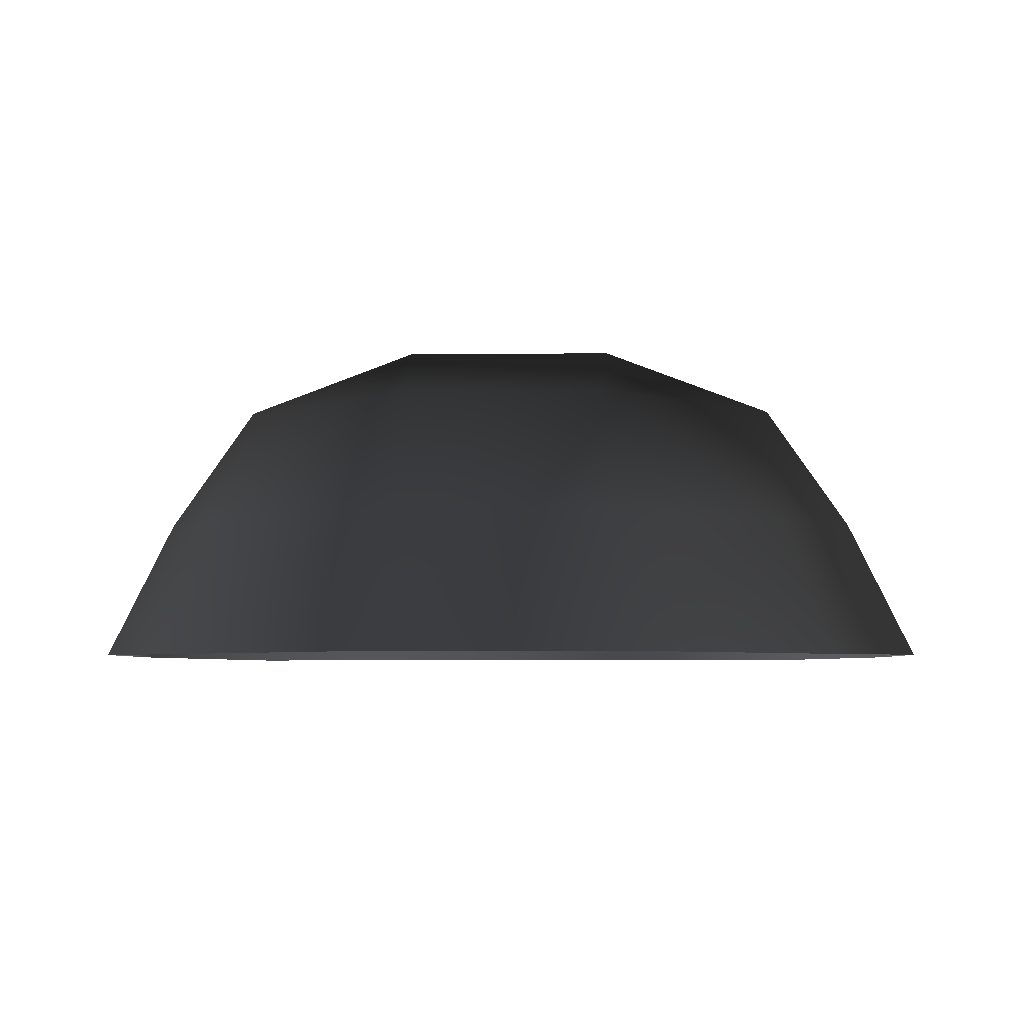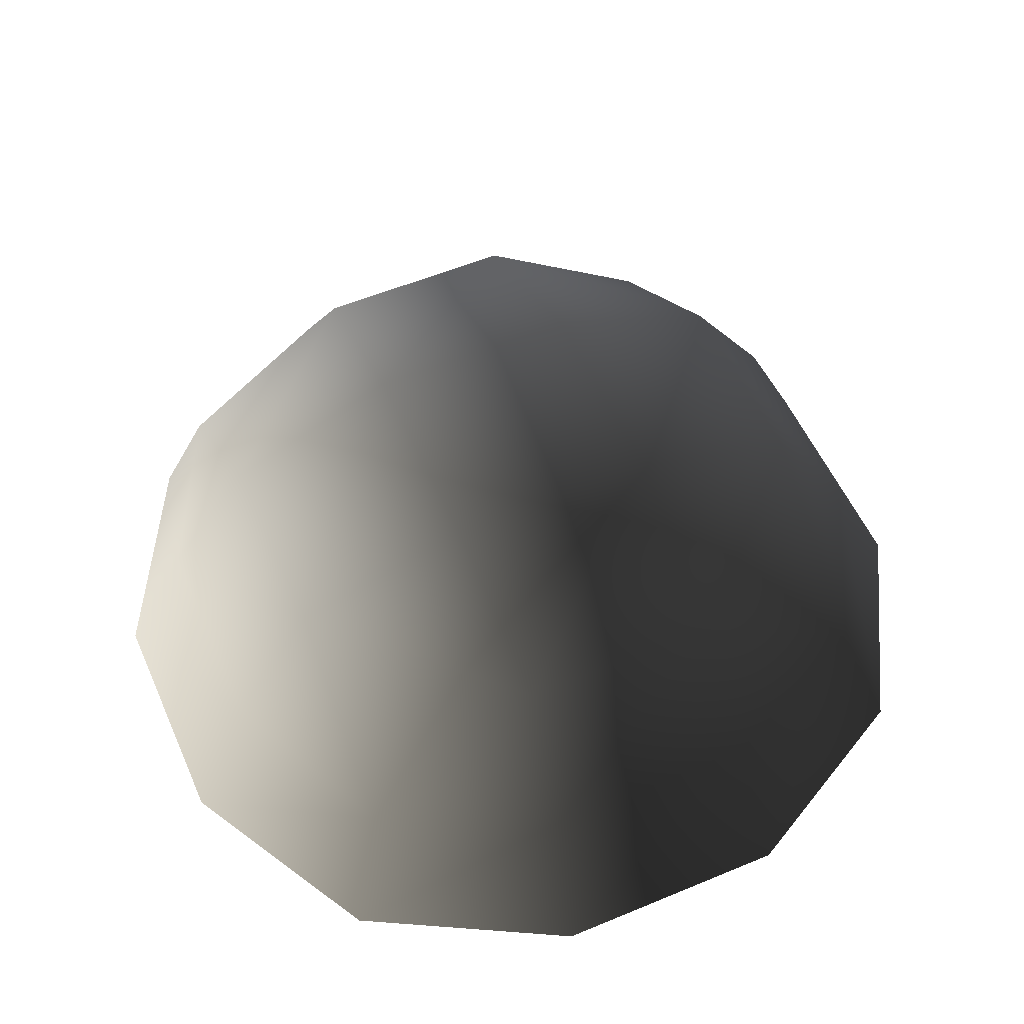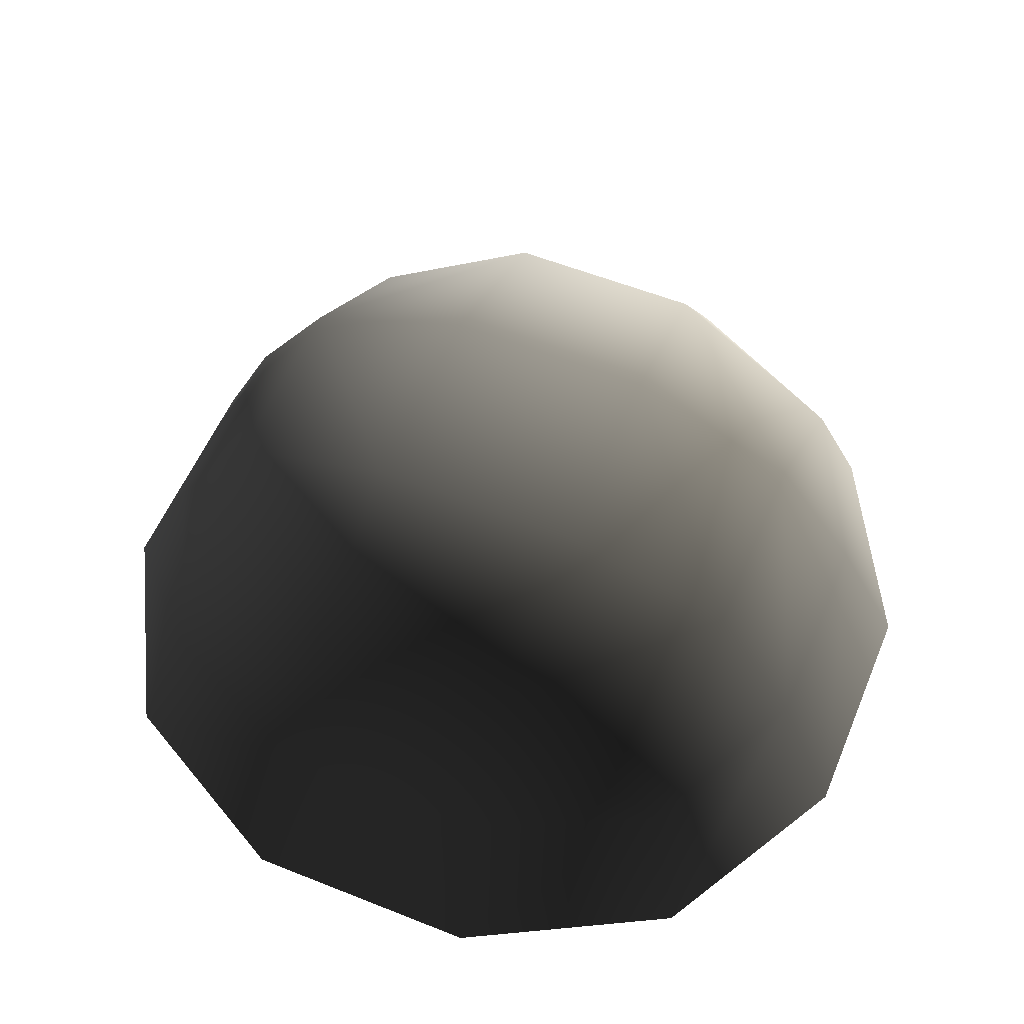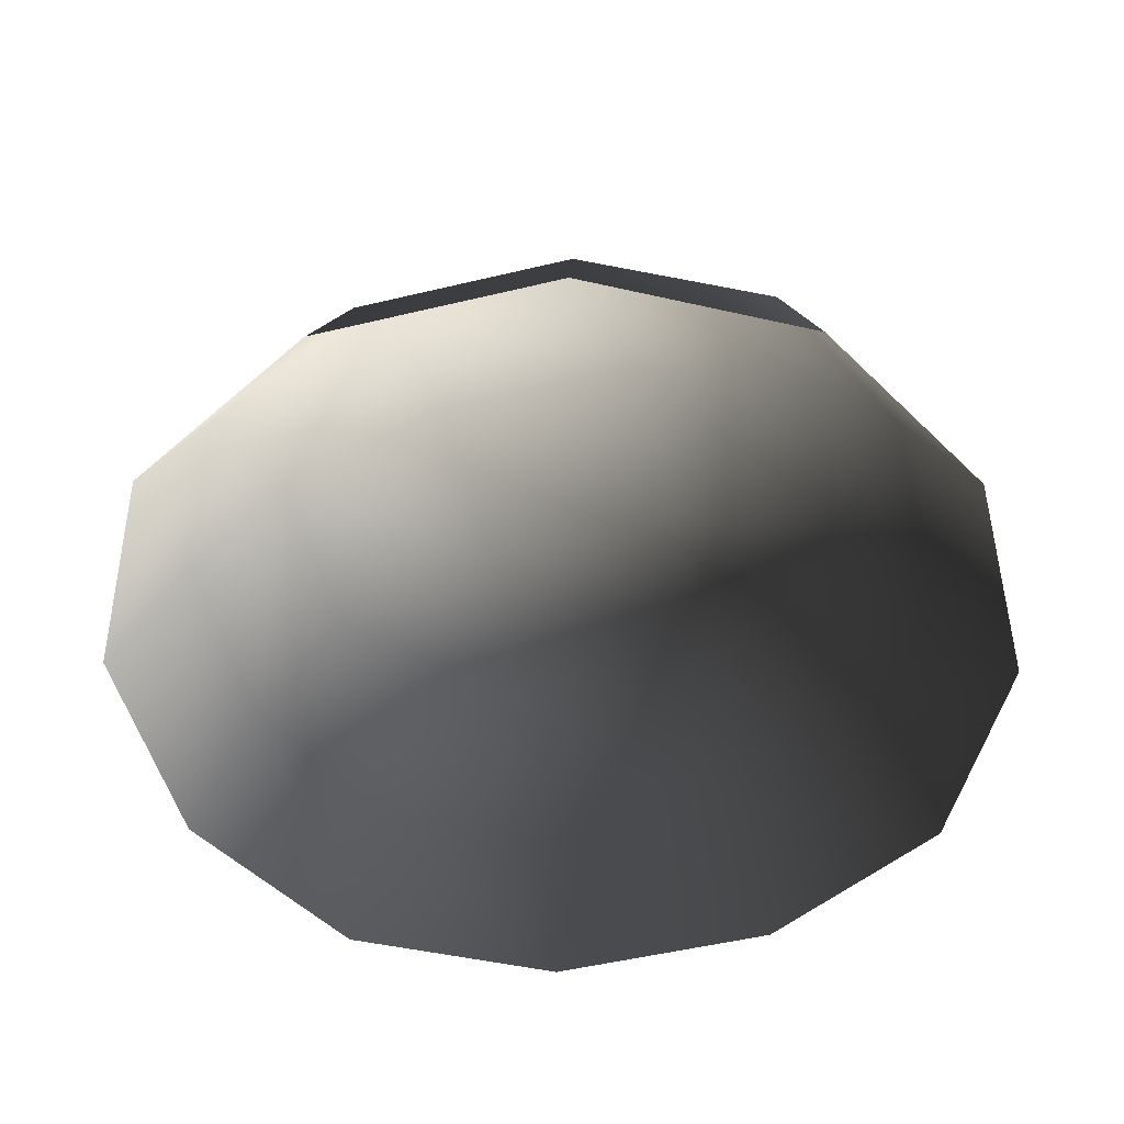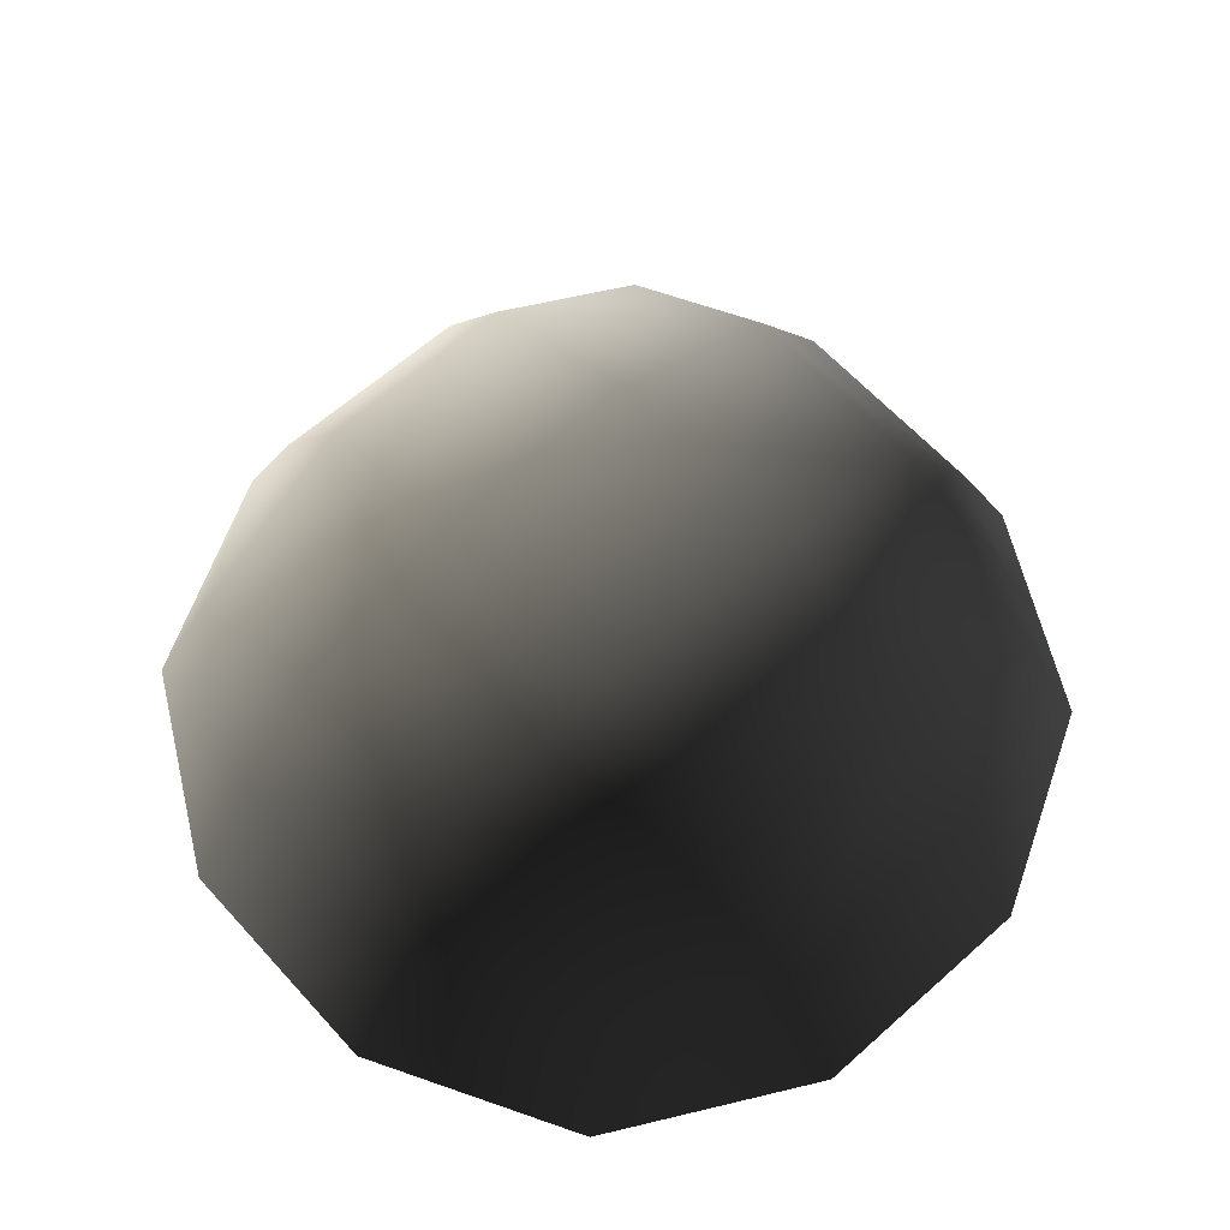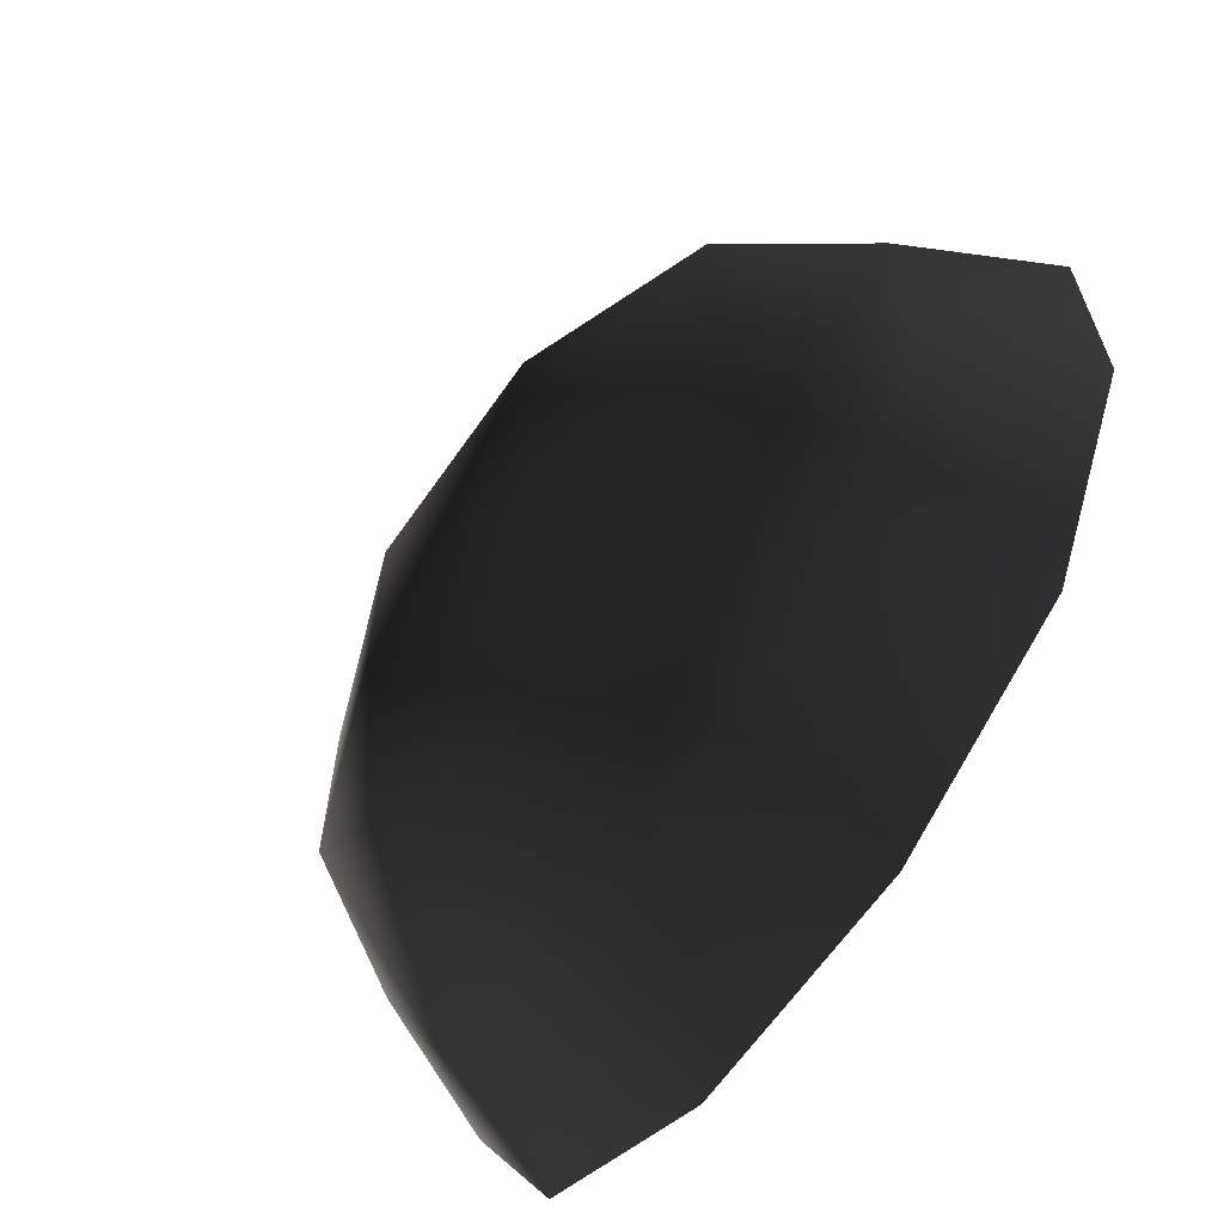
<metadata>
{"format":"obj","ext":"obj","renderer":"f3d","projection":"perspective","resolution":1024,"background":"white","views":[{"elev":-4.5,"azim":1.7,"up":"+Z"},{"elev":55.2,"azim":-113.7,"up":"+Z"},{"elev":56.7,"azim":22.6,"up":"+Z"},{"elev":-50.8,"azim":-75.3,"up":"+Z"},{"elev":62.6,"azim":-42.1,"up":"+Z"},{"elev":-64.5,"azim":55.1,"up":"+Y"}]}
</metadata>
<code>
v -5.014 1.795 2.028
v -5.025 5.025 -0.3002
v -1.795 5.014 2.028
v -1.9 6.545 -0.1941
v 1.9 6.545 -0.1941
v 1.795 5.014 2.028
v 1.902 1.902 3.178
v -1.902 1.902 3.178
v 1.902 -1.902 3.178
v -1.902 -1.902 3.178
v 1.795 -5.014 2.028
v -1.795 -5.014 2.028
v 5.014 -1.795 2.028
v 5.025 -5.025 -0.3002
v 5.014 1.795 2.028
v 5.025 5.025 -0.3002
v -5.014 -1.795 2.028
v -6.545 1.9 -0.1941
v -6.545 -1.9 -0.1941
v -7.74 2.142 -2.693
v -7.74 -2.142 -2.693
v -5.025 -5.025 -0.3002
v -5.771 -5.771 -2.722
v 6.545 -1.9 -0.1941
v 6.545 1.9 -0.1941
v 7.74 -2.142 -2.693
v 7.74 2.142 -2.693
v 5.771 5.771 -2.722
v -1.9 -6.545 -0.1941
v 1.9 -6.545 -0.1941
v -2.142 -7.74 -2.693
v 2.142 -7.74 -2.693
v 5.771 -5.771 -2.722
v 2.142 7.74 -2.693
v -2.142 7.74 -2.693
v -5.771 5.771 -2.722
g Rock_single_t1(Clone)_35138_275
f 1 3 2
f 4 2 3
f 3 5 4
f 3 6 5
f 7 6 3
f 7 3 8
f 8 3 1
f 9 7 8
f 9 8 10
f 10 8 1
f 11 9 10
f 11 10 12
f 13 7 9
f 9 11 13
f 13 11 14
f 13 15 7
f 7 15 6
f 6 15 16
f 5 6 16
f 10 17 12
f 10 1 17
f 17 1 18
f 17 18 19
f 19 18 20
f 19 20 21
f 22 12 17
f 22 19 21
f 19 22 17
f 22 21 23
f 15 13 24
f 24 13 14
f 15 24 25
f 25 16 15
f 25 24 26
f 25 26 27
f 16 25 27
f 16 27 28
f 29 22 23
f 29 12 22
f 11 12 29
f 11 29 30
f 30 29 31
f 29 23 31
f 30 31 32
f 30 14 11
f 14 30 32
f 14 32 33
f 24 33 26
f 24 14 33
f 5 28 34
f 4 5 34
f 4 34 35
f 2 4 35
f 2 35 36
f 5 16 28
f 18 2 36
f 18 36 20
f 18 1 2

</code>
